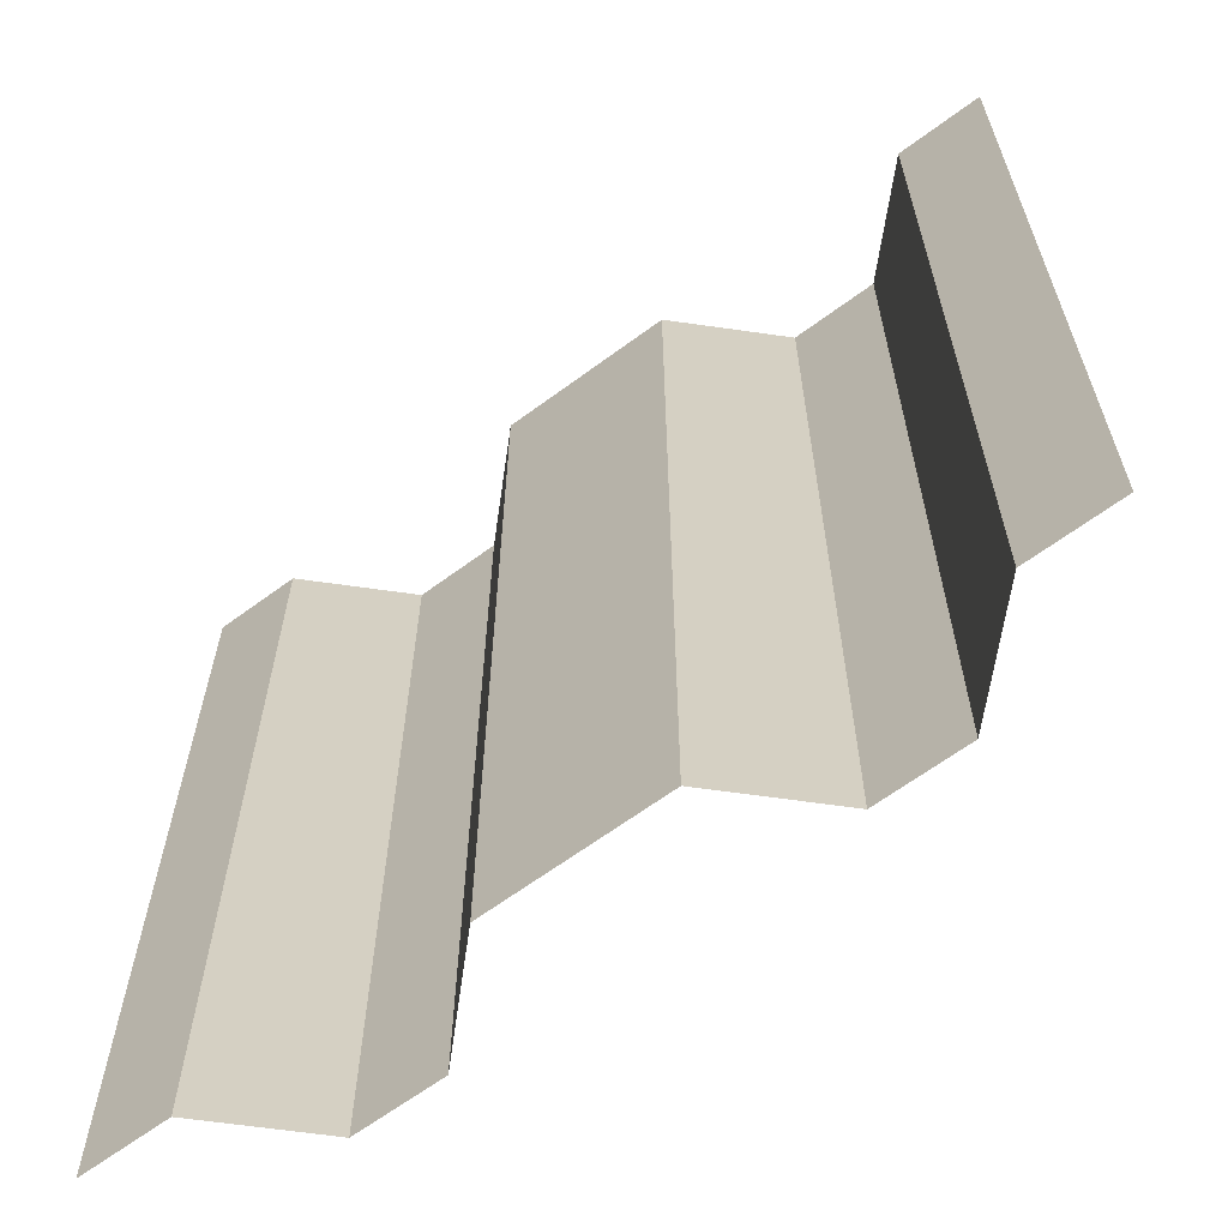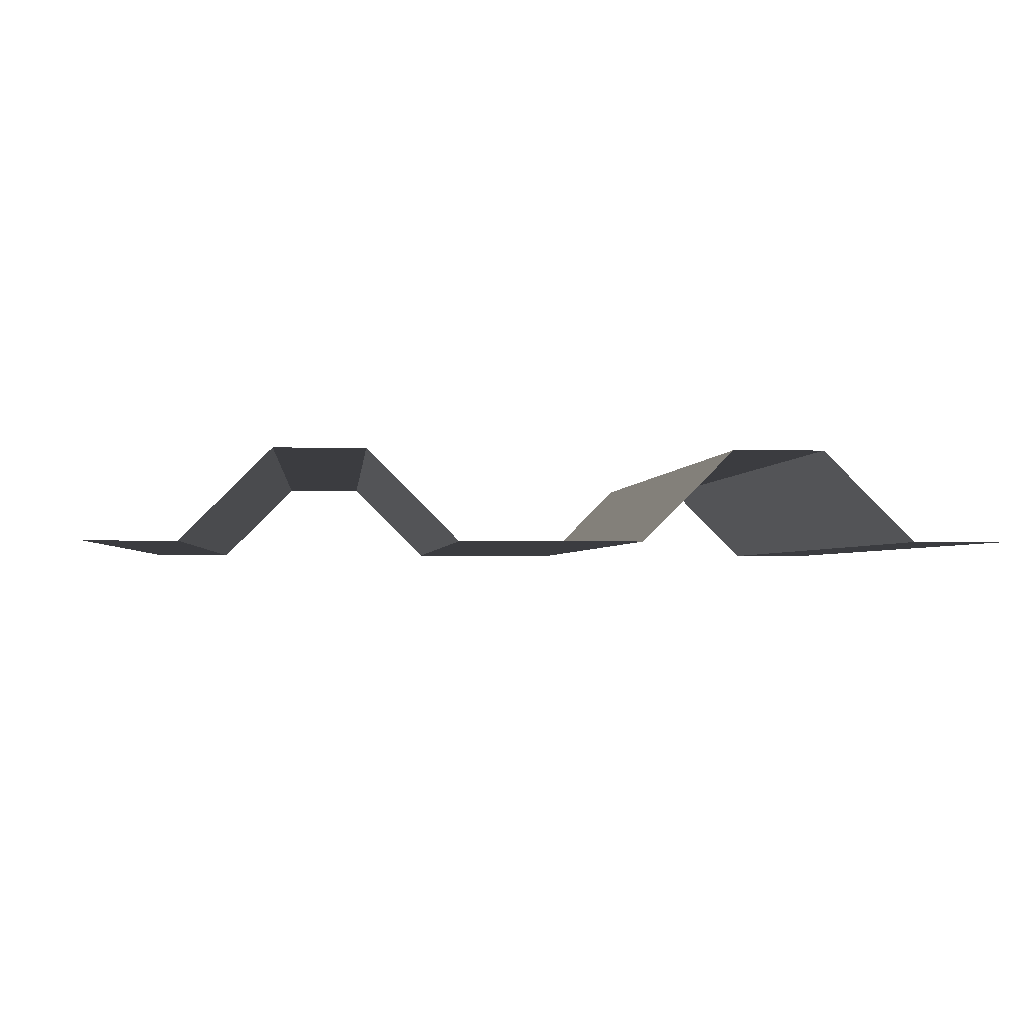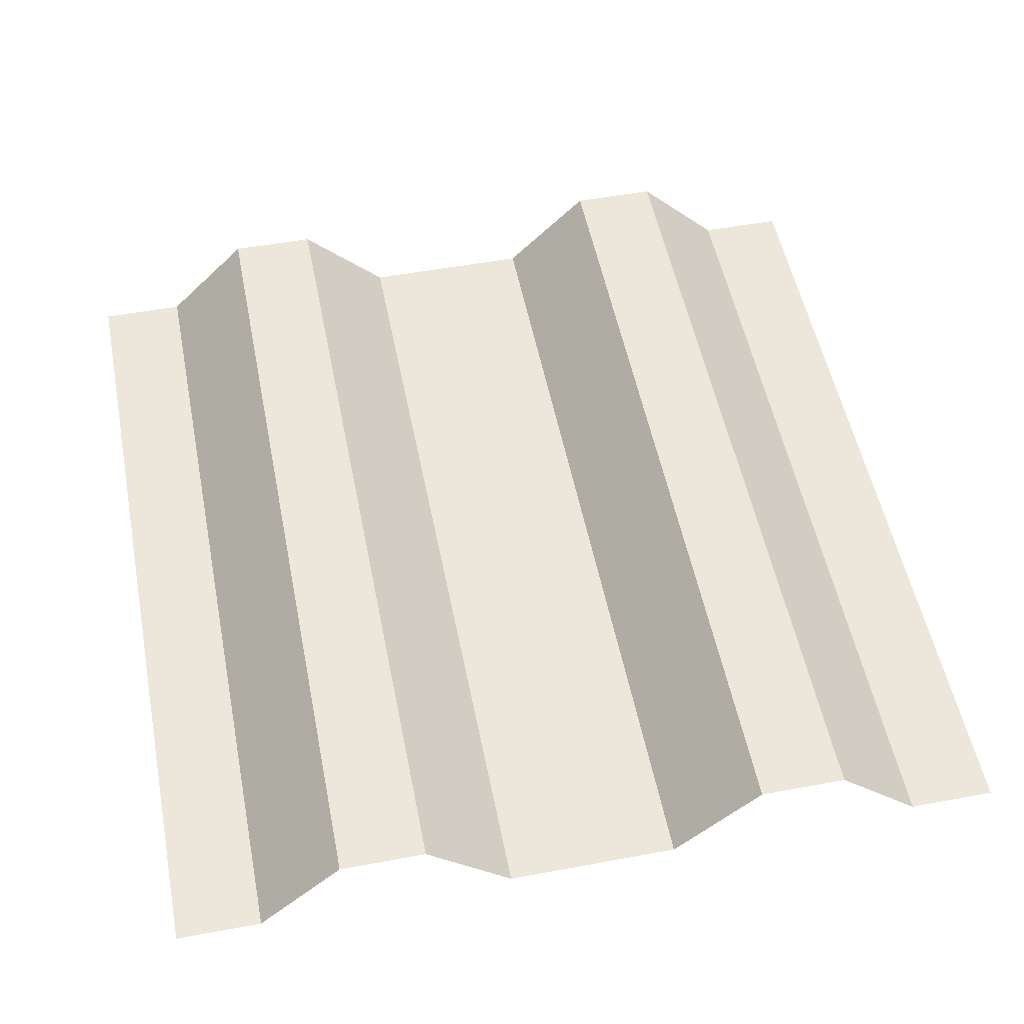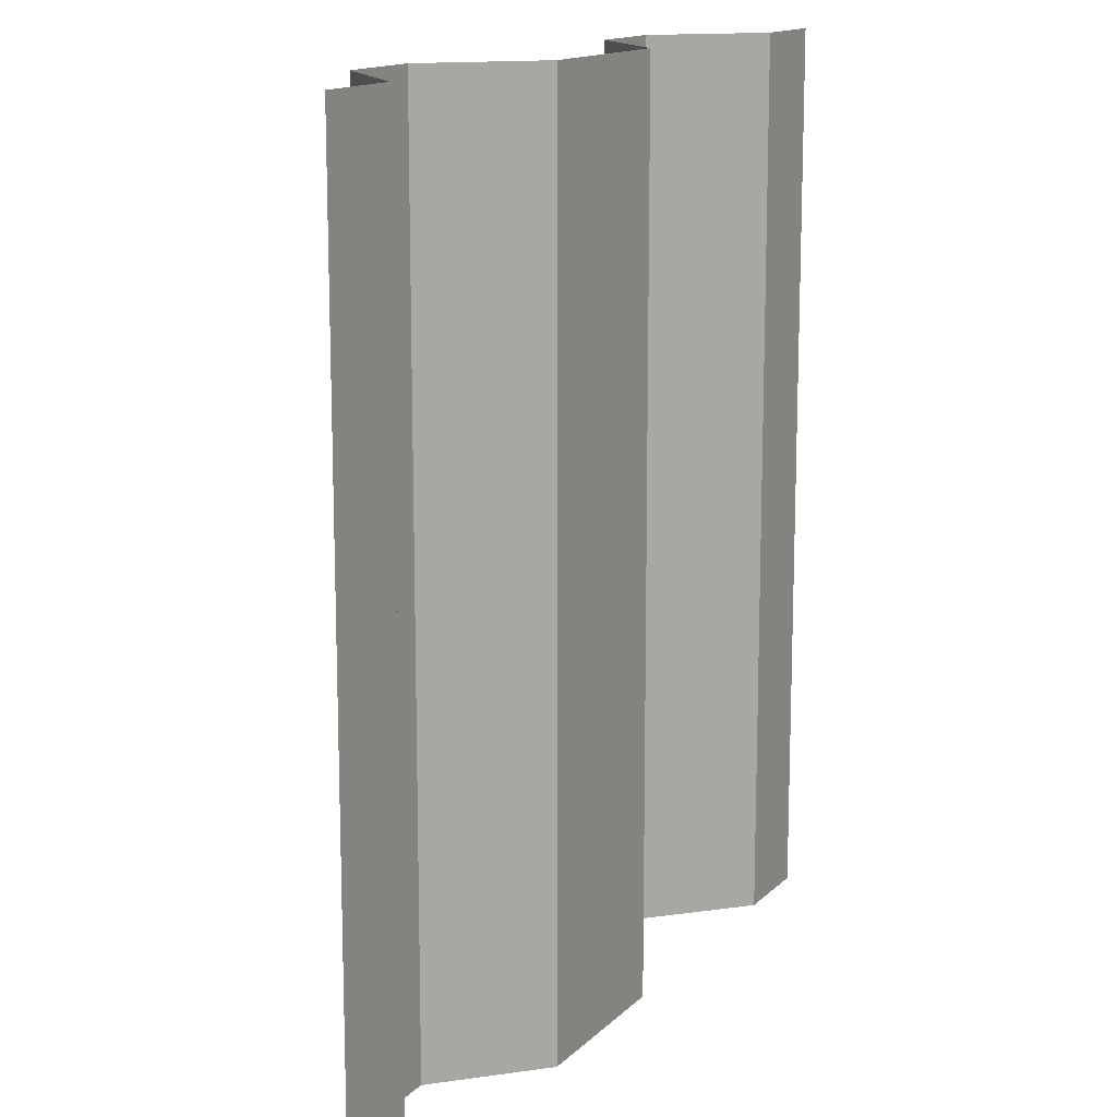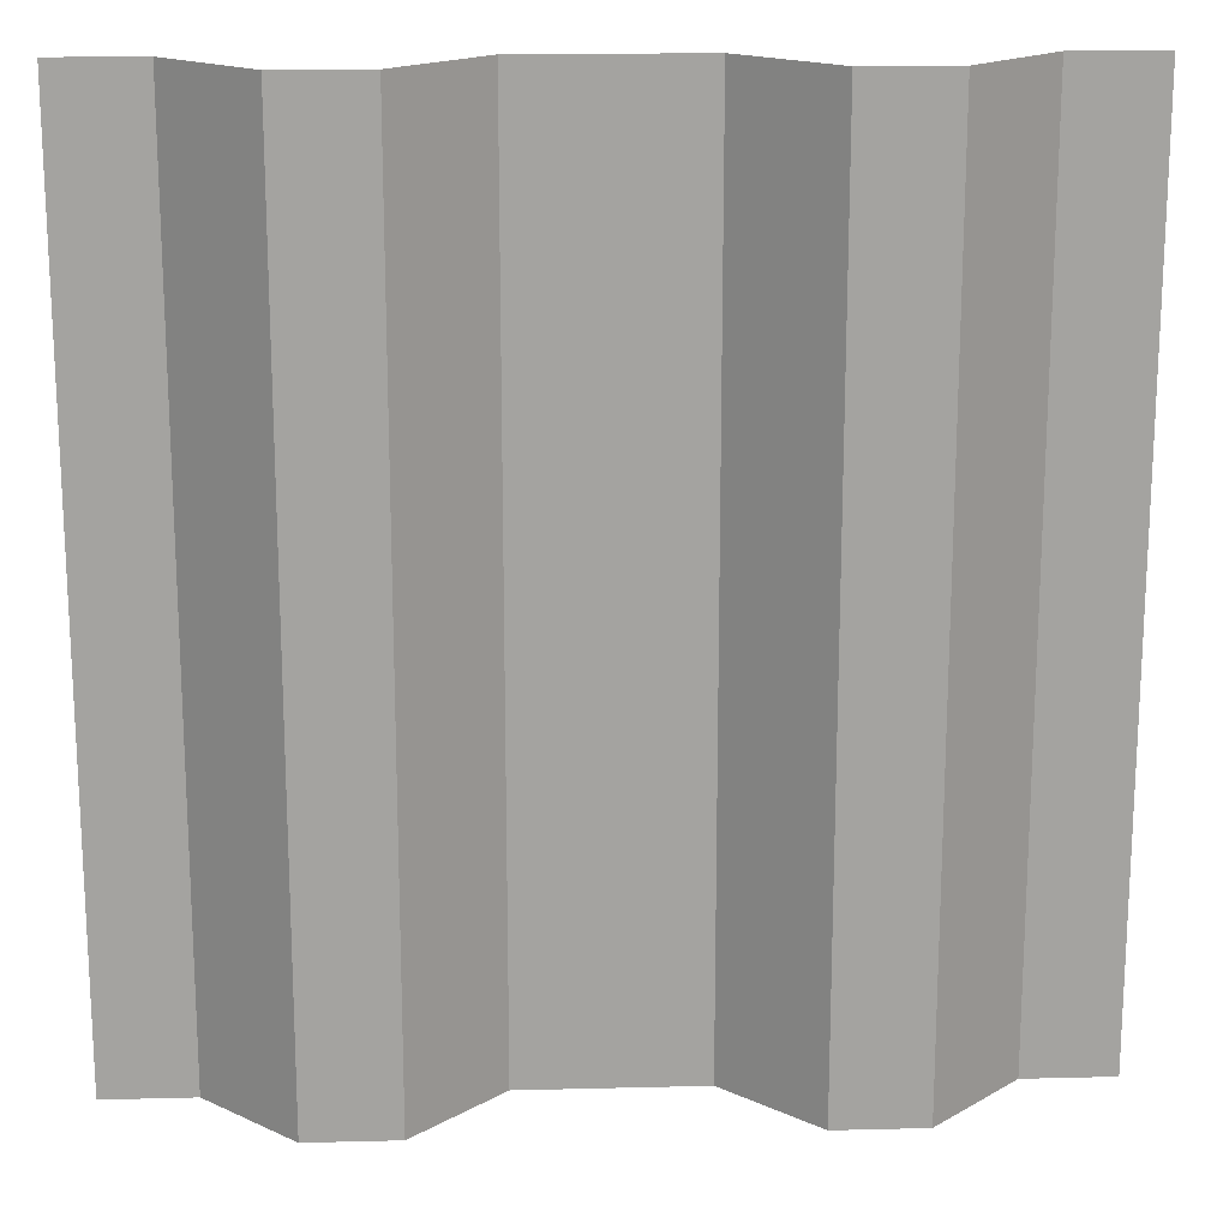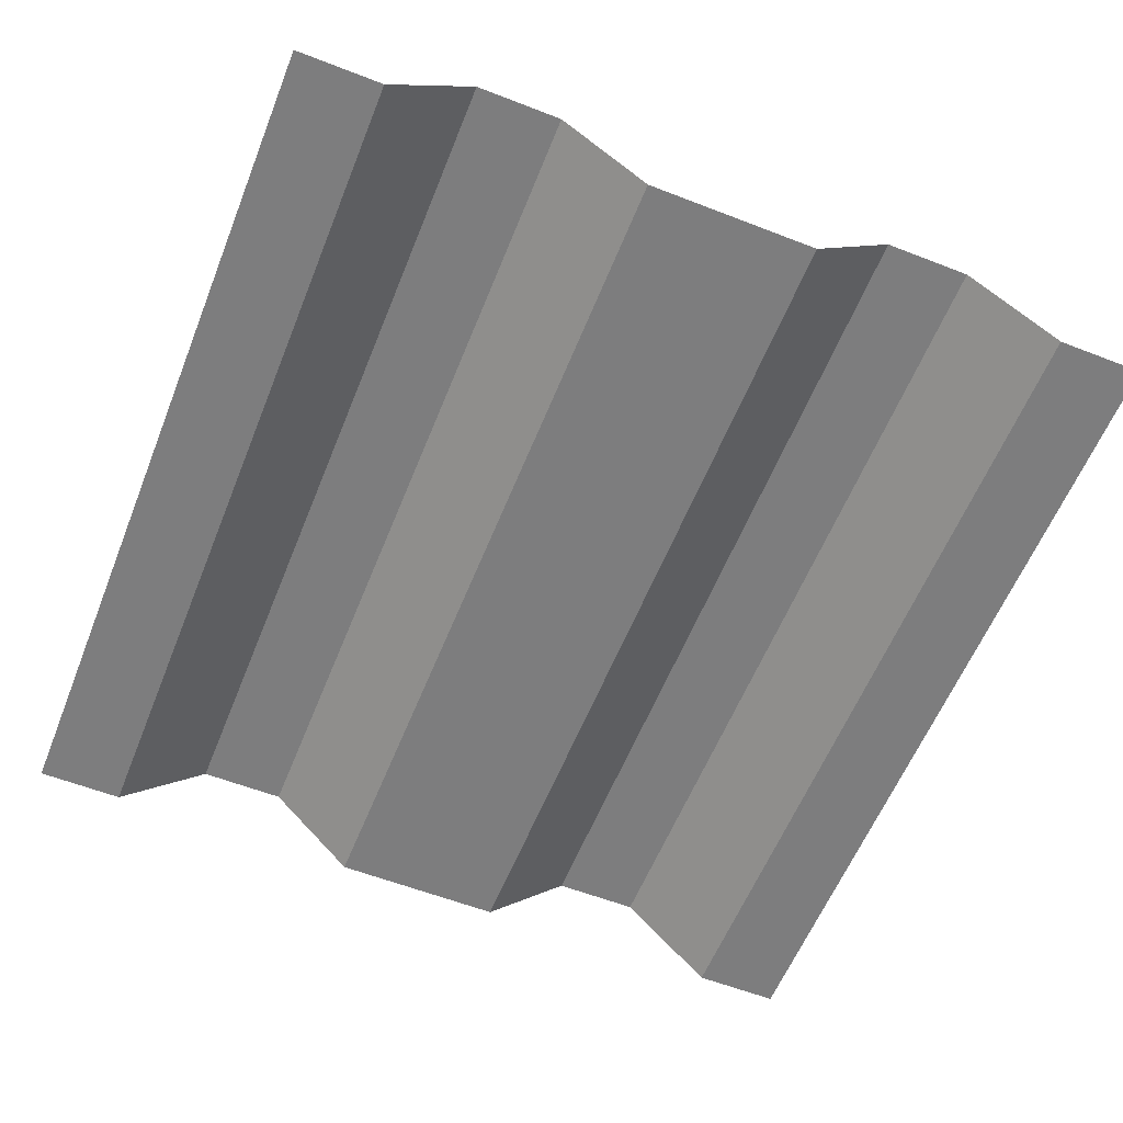
<metadata>
{"format":"obj","ext":"obj","renderer":"f3d","projection":"perspective","resolution":1024,"background":"white","views":[{"elev":-64.1,"azim":-143.2,"up":"+Y"},{"elev":-2.1,"azim":175.1,"up":"+Z"},{"elev":53.1,"azim":168.8,"up":"+Z"},{"elev":14.1,"azim":117.3,"up":"+Y"},{"elev":17.3,"azim":-2.9,"up":"+Y"},{"elev":-59.1,"azim":158.2,"up":"+Z"}]}
</metadata>
<code>
v -0 2.5 0
v 0 -0 0
v 2.5 2.5 -0
v 2.5 0 -0
v 0.25 2.5 0
v 0.25 -0 0
v 0.5 2.5 0.25
v 0.5 -0 0.25
v 2.25 2.5 -0
v 2.25 0 -0
v 2 2.5 0.25
v 2 0 0.25
v 0.75 2.5 0.25
v 0.75 -0 0.25
v 1 2.5 0
v 1 -0 0
v 1.75 2.5 0.25
v 1.75 0 0.25
v 1.5 2.5 -0
v 1.5 -0 -0
f 4 3 9 10
f 6 5 1 2
f 8 7 5 6
f 10 9 11 12
f 12 11 17 18
f 14 13 7 8
f 16 15 13 14
f 18 17 19 20
f 20 19 15 16

</code>
